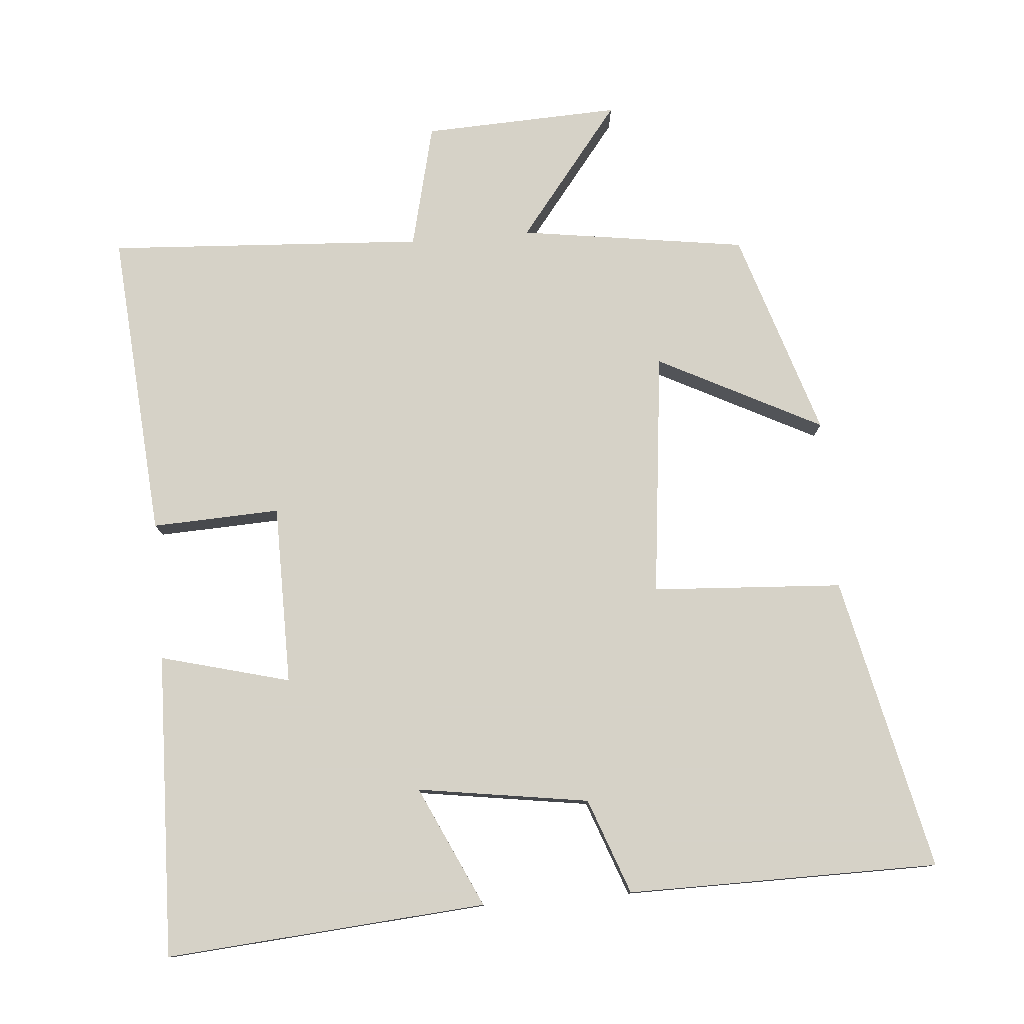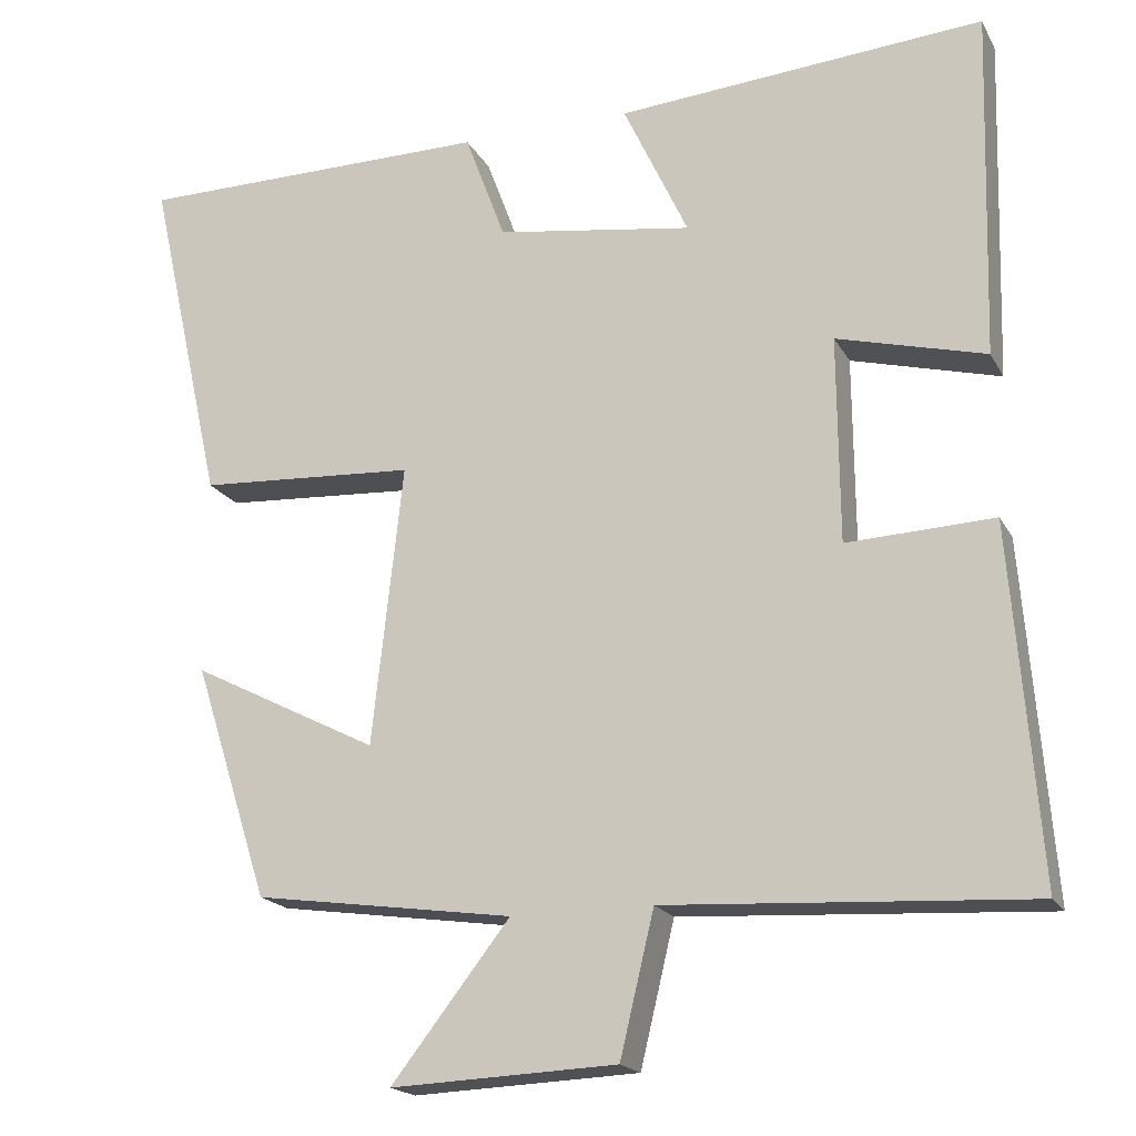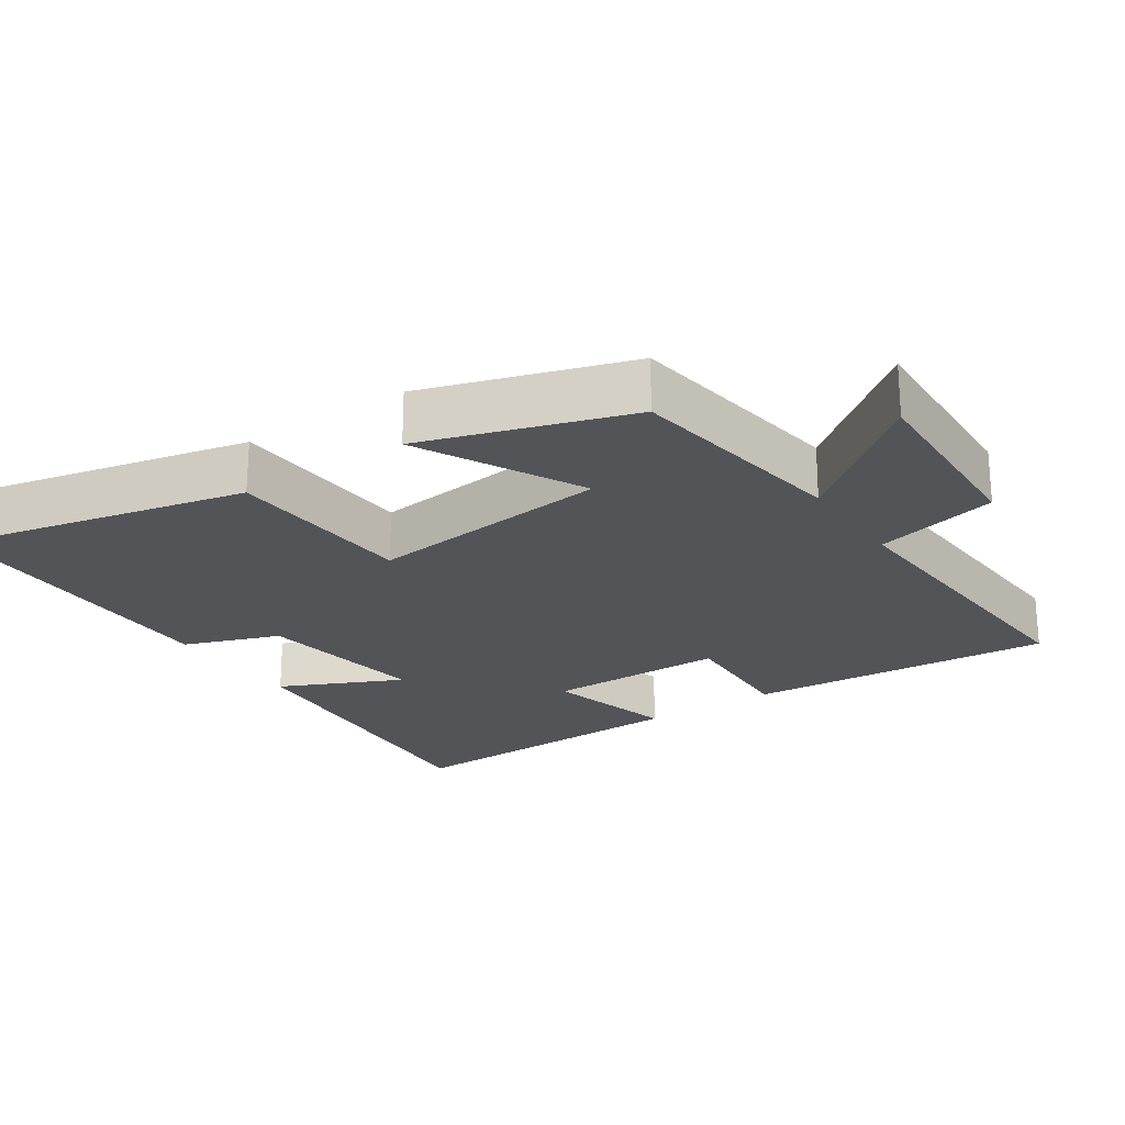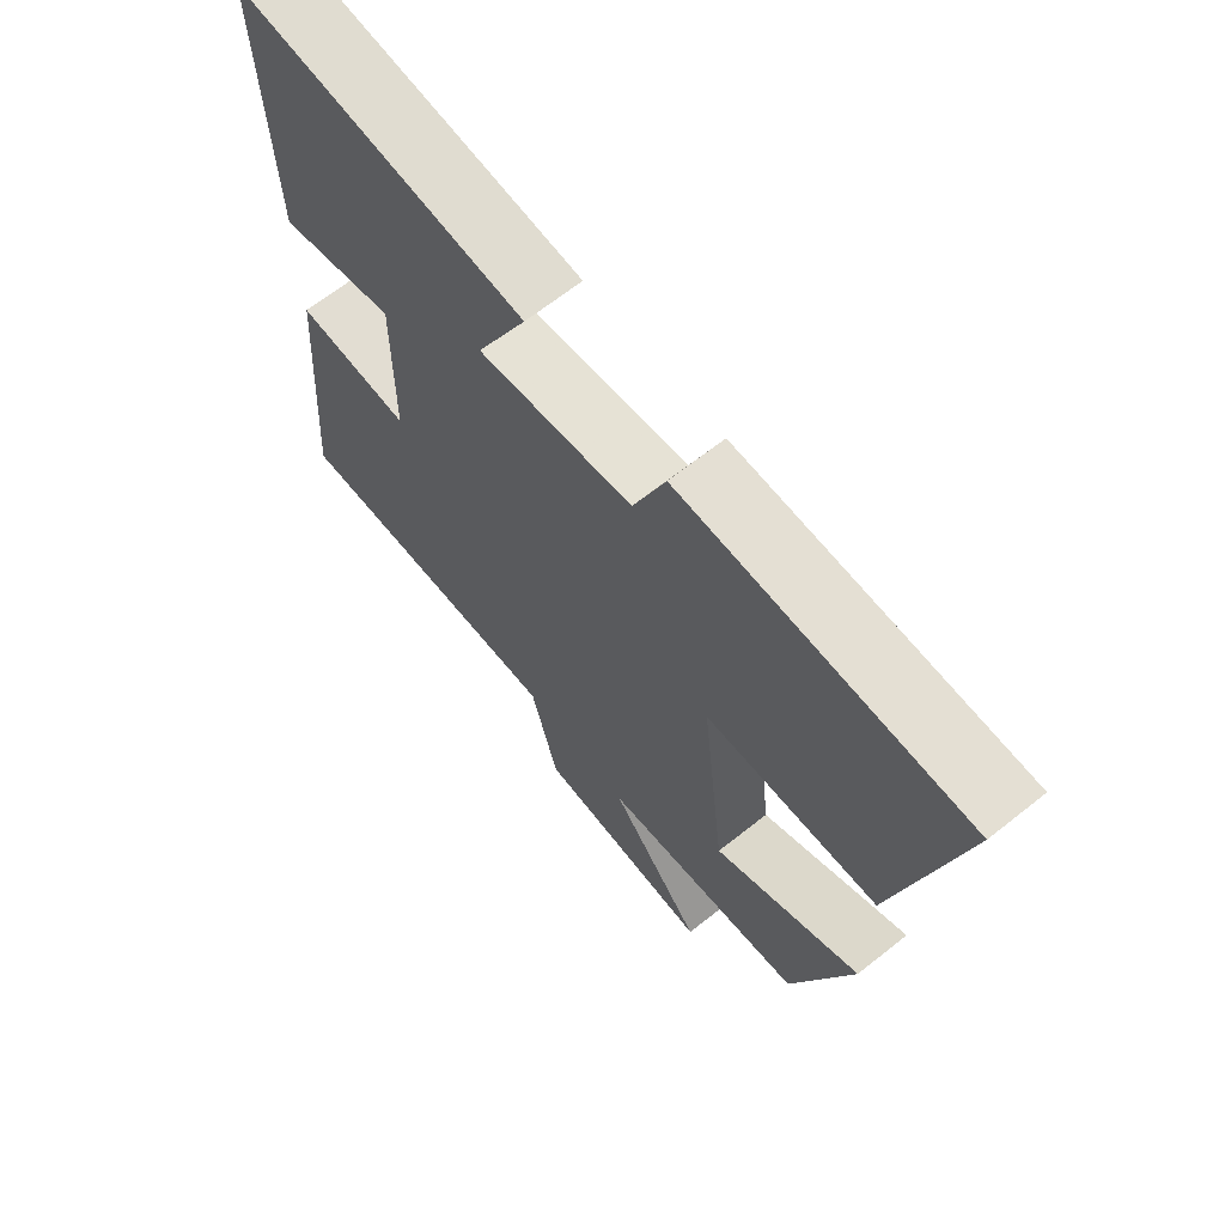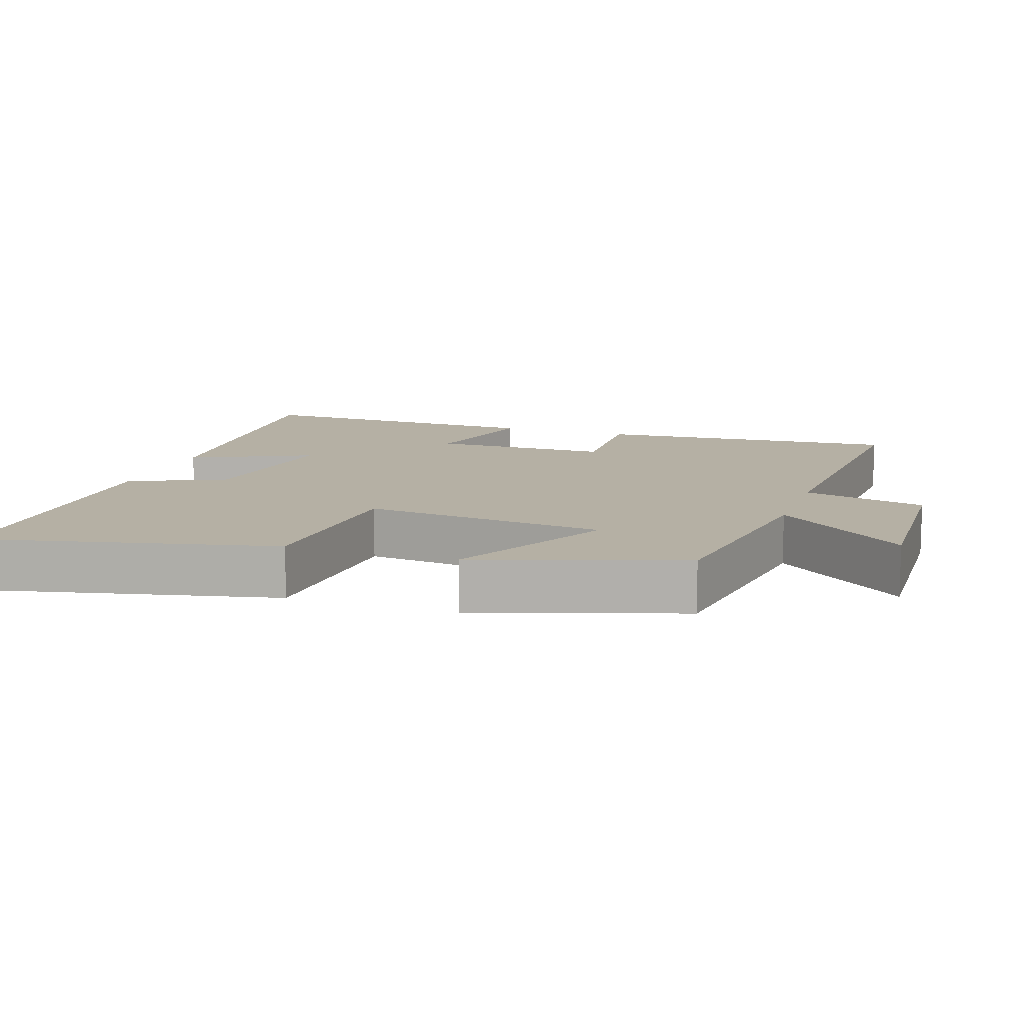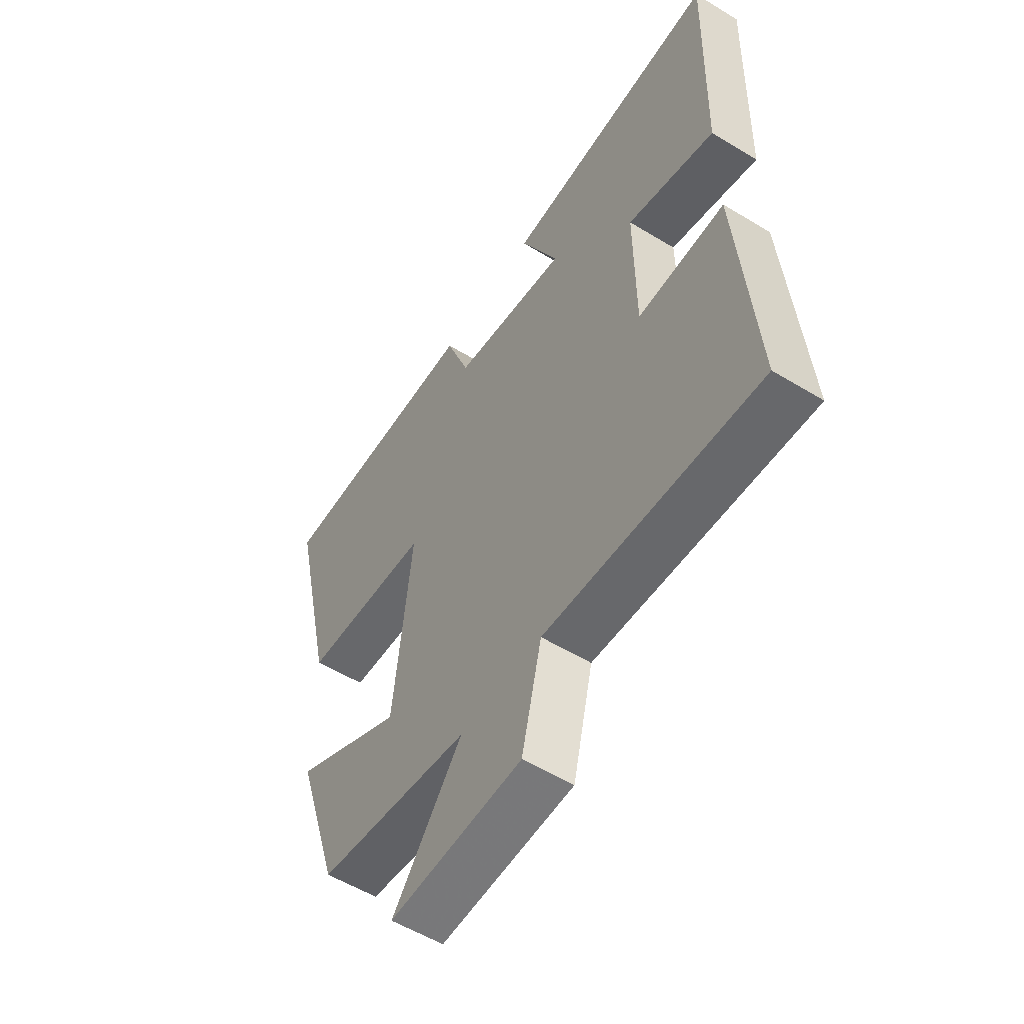
<metadata>
{"format":"obj","ext":"obj","renderer":"f3d","projection":"perspective","resolution":1024,"background":"white","views":[{"elev":78.5,"azim":-4.7,"up":"+Y"},{"elev":-18.8,"azim":-159.1,"up":"+Z"},{"elev":-23.2,"azim":124.0,"up":"+Y"},{"elev":66.6,"azim":51.4,"up":"+Z"},{"elev":11.6,"azim":108.7,"up":"+Y"},{"elev":-55.4,"azim":-122.7,"up":"+Z"}]}
</metadata>
<code>
v 0.407 0.07 -0.454
v 0.087 0.07 -0.5
v 0.233 0.07 -0.687
v -0.045 0.07 -0.675
v -0.087 0.07 -0.5
v -0.534 0.07 -0.526
v -0.5 0.07 -0.091
v -0.319 0.07 -0.099
v -0.317 0.07 0.155
v -0.5 0.07 0.107
v -0.512 0.07 0.536
v -0.059 0.07 0.5
v -0.139 0.07 0.329
v 0.103 0.07 0.365
v 0.153 0.07 0.5
v 0.593 0.07 0.497
v 0.5 0.07 0.081
v 0.231 0.07 0.065
v 0.269 0.07 -0.281
v 0.5 0.07 -0.163
v 0.407 0 -0.454
v 0.087 0 -0.5
v 0.233 0 -0.687
v -0.045 0 -0.675
v -0.087 0 -0.5
v -0.534 0 -0.526
v -0.5 0 -0.091
v -0.319 0 -0.099
v -0.317 0 0.155
v -0.5 0 0.107
v -0.512 0 0.536
v -0.059 0 0.5
v -0.139 0 0.329
v 0.103 0 0.365
v 0.153 0 0.5
v 0.593 0 0.497
v 0.5 0 0.081
v 0.231 0 0.065
v 0.269 0 -0.281
v 0.5 0 -0.163
f 19 20 1 2
f 18 19 2
f 15 16 17 18
f 14 15 18 2
f 13 14 2
f 10 11 12 13
f 9 10 13
f 8 9 13 2
f 5 6 7 8
f 5 8 2 3
f 3 4 5
f 22 21 40 39
f 22 39 38
f 38 37 36 35
f 22 38 35 34
f 22 34 33
f 33 32 31 30
f 33 30 29
f 22 33 29 28
f 28 27 26 25
f 23 22 28 25
f 25 24 23
f 1 21 22 2
f 2 22 23 3
f 3 23 24 4
f 4 24 25 5
f 5 25 26 6
f 6 26 27 7
f 7 27 28 8
f 8 28 29 9
f 9 29 30 10
f 10 30 31 11
f 11 31 32 12
f 12 32 33 13
f 13 33 34 14
f 14 34 35 15
f 15 35 36 16
f 16 36 37 17
f 17 37 38 18
f 18 38 39 19
f 19 39 40 20
f 20 40 21 1

</code>
